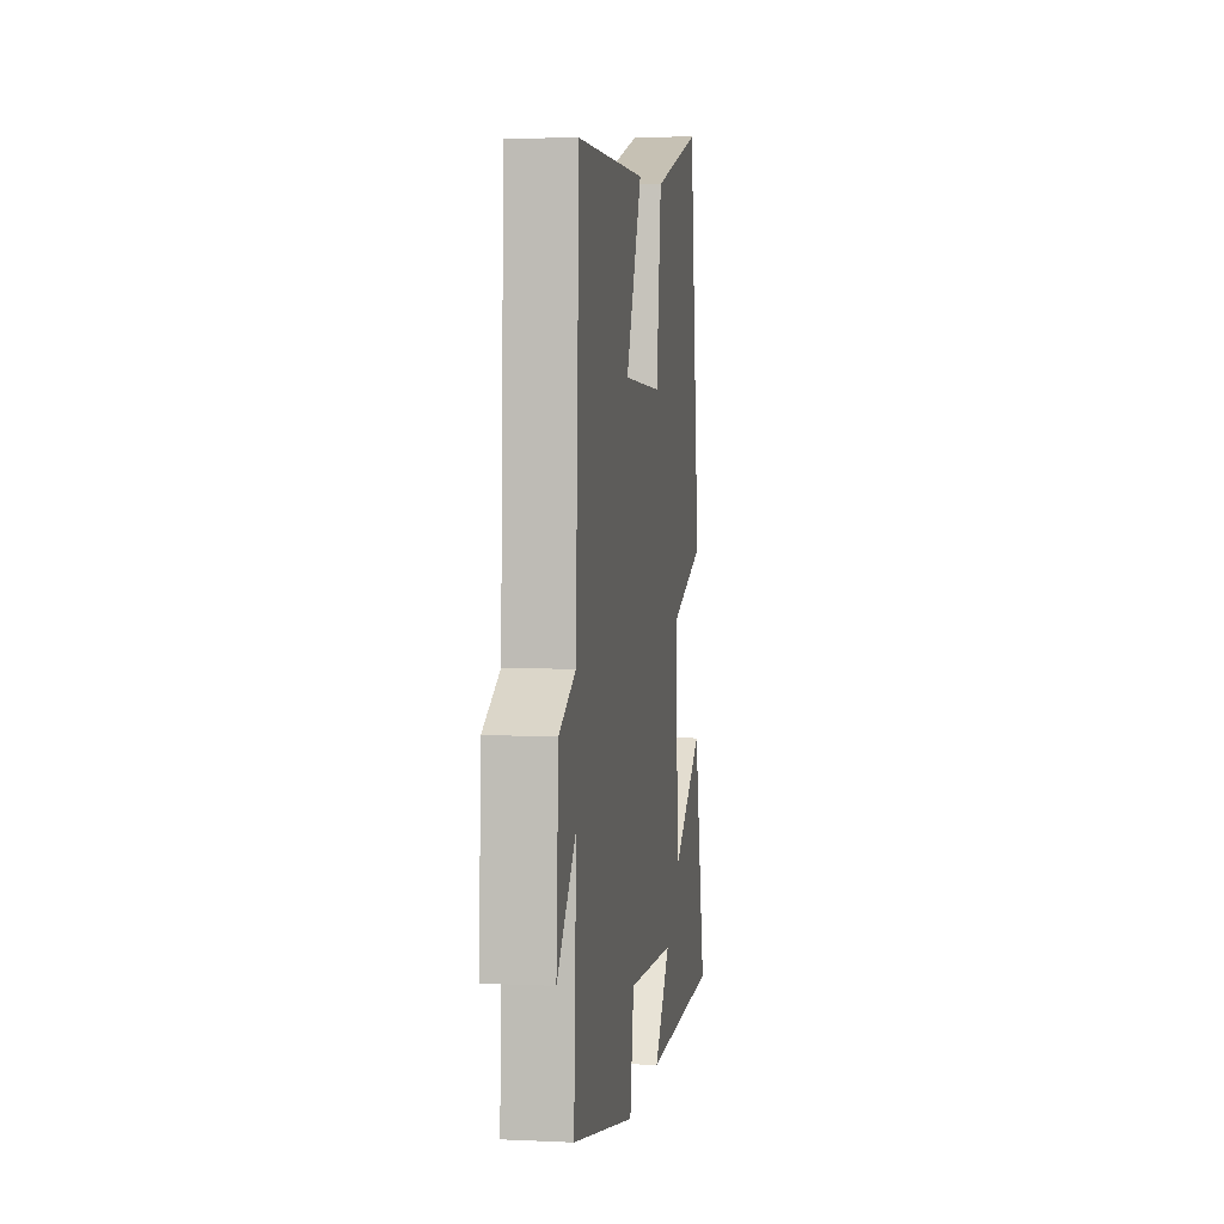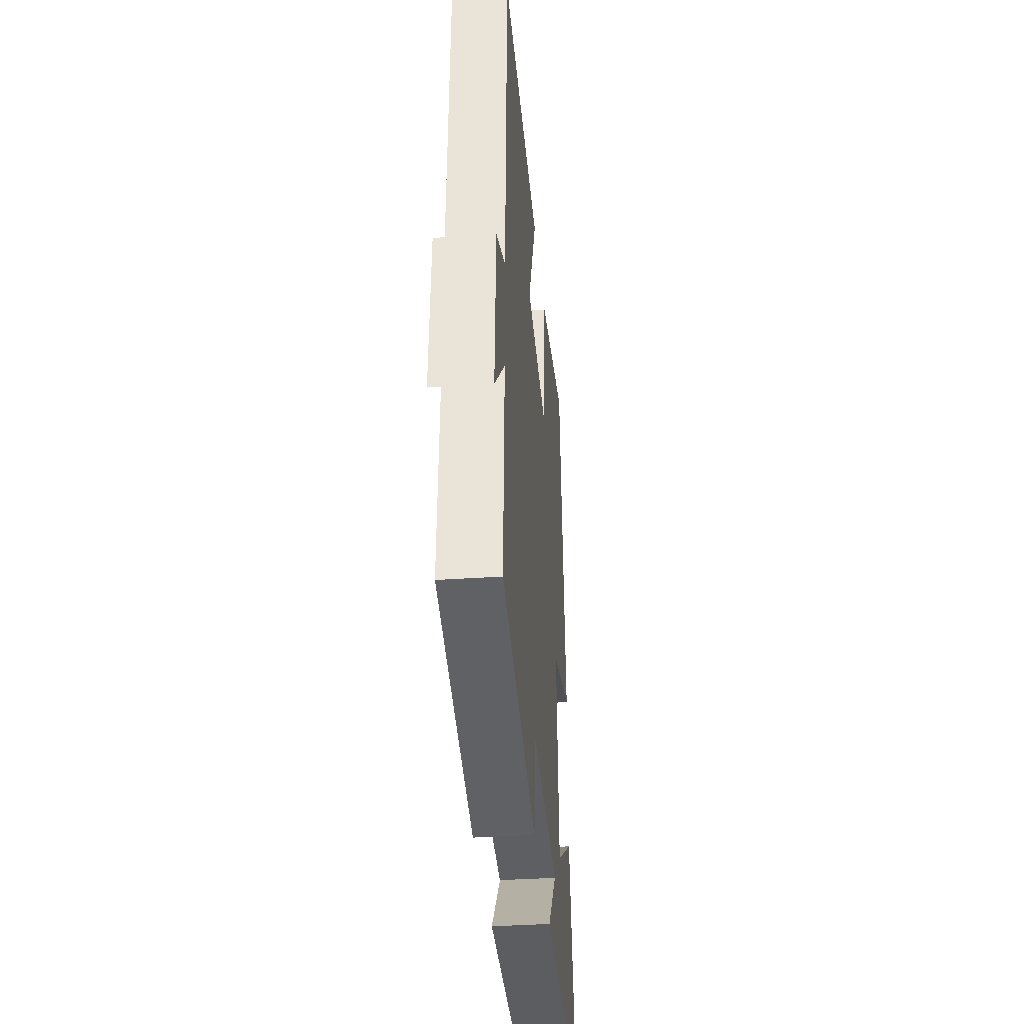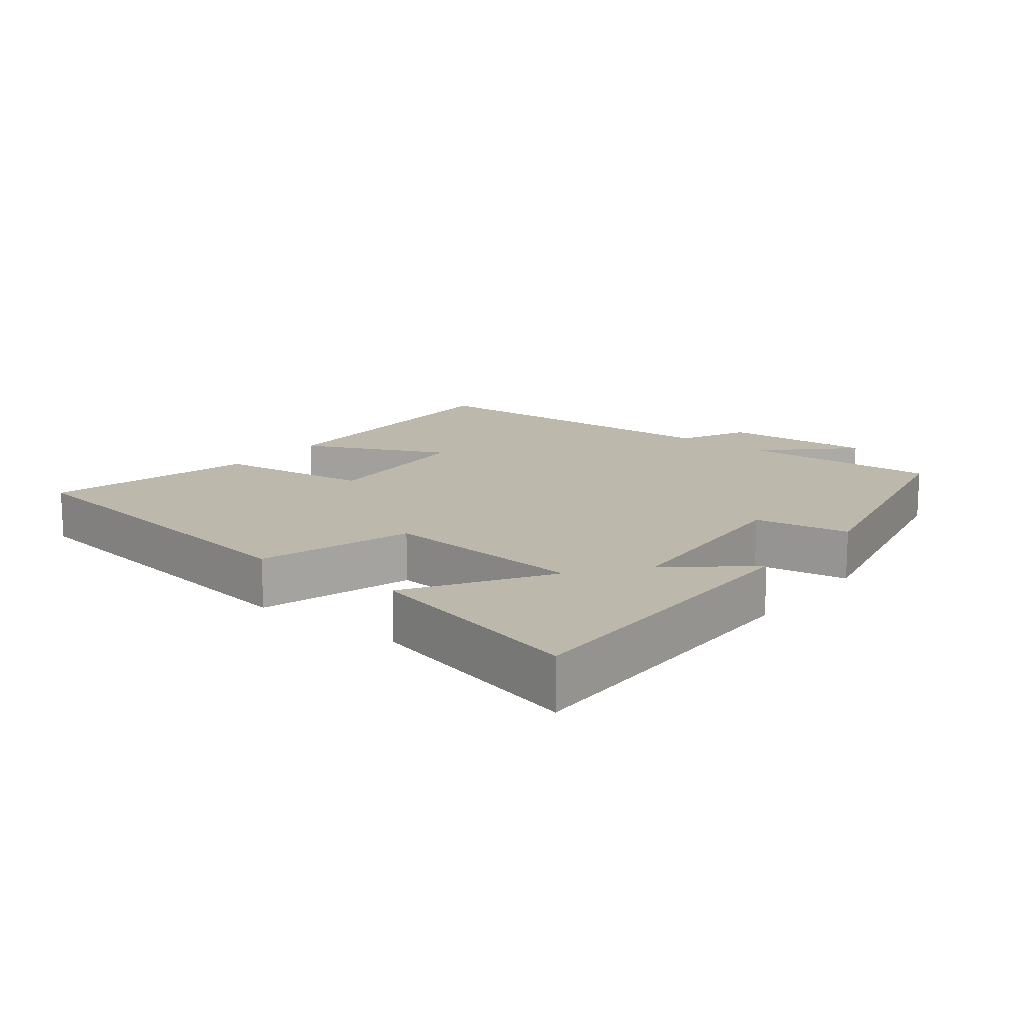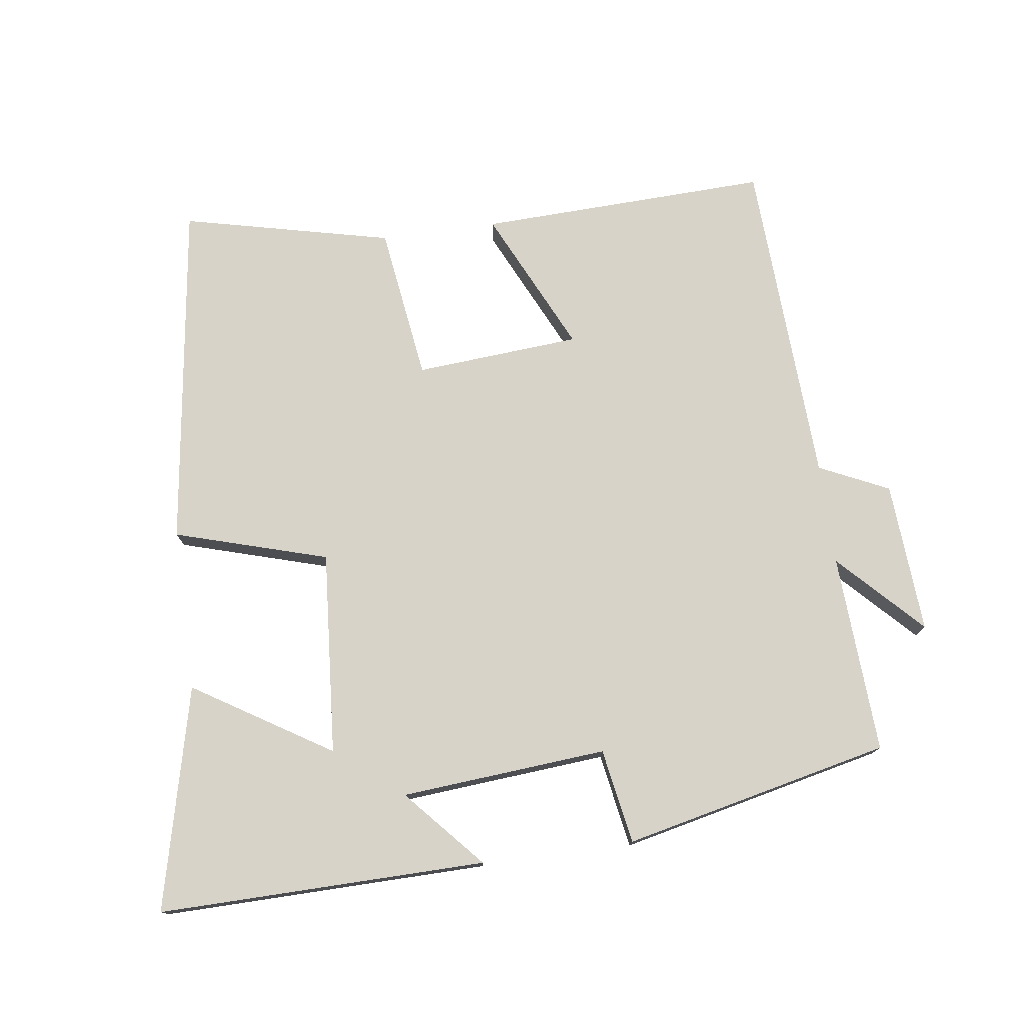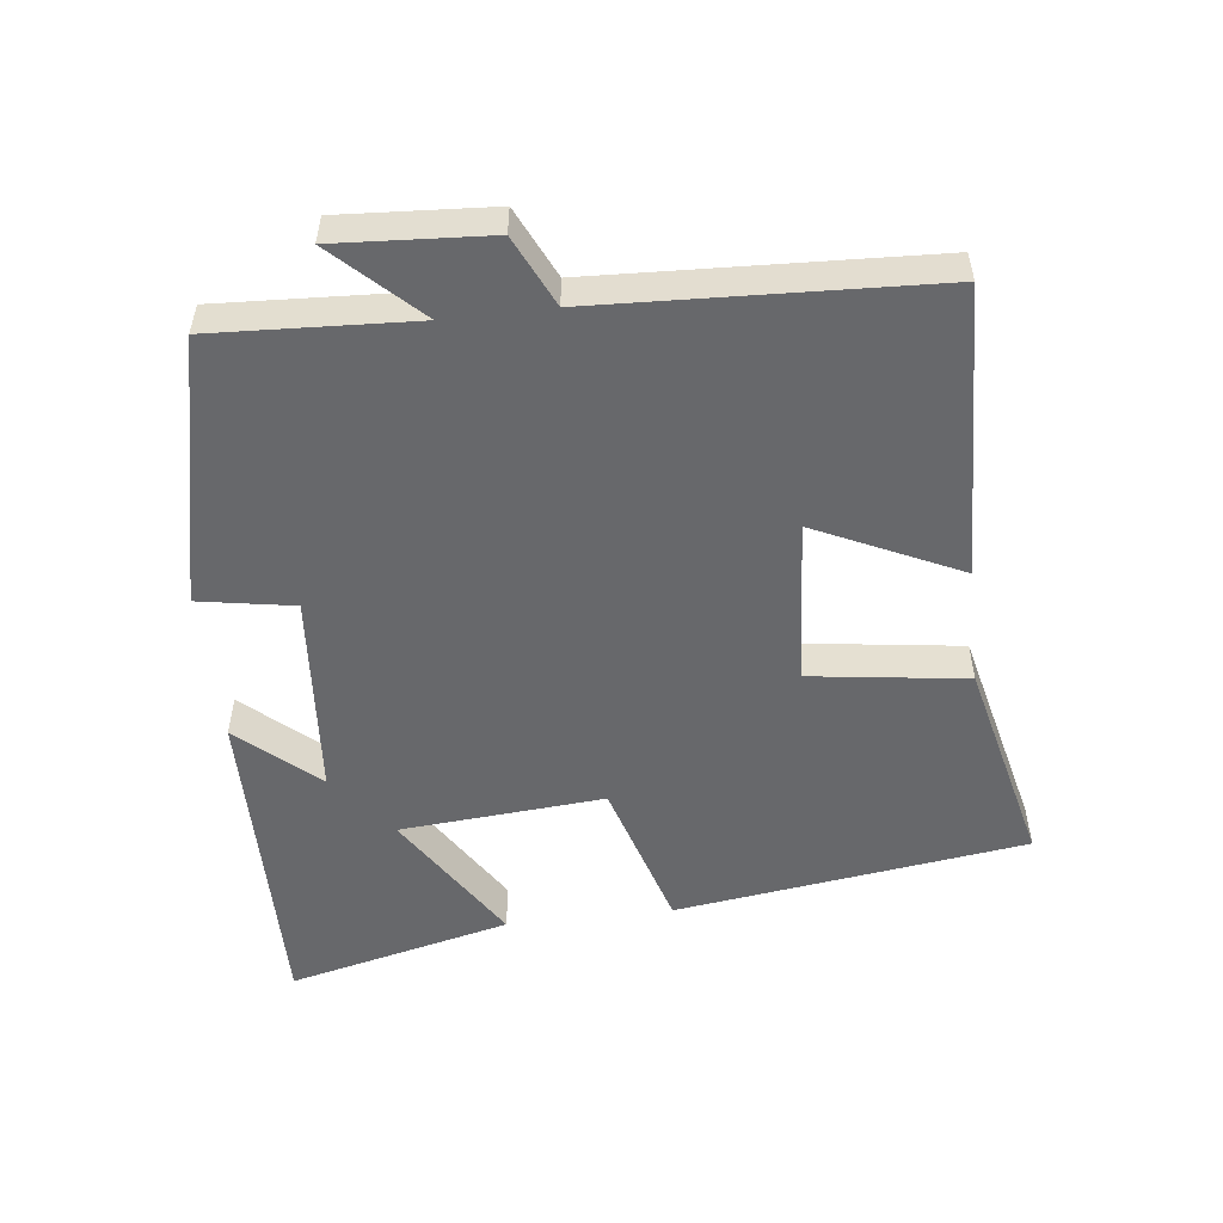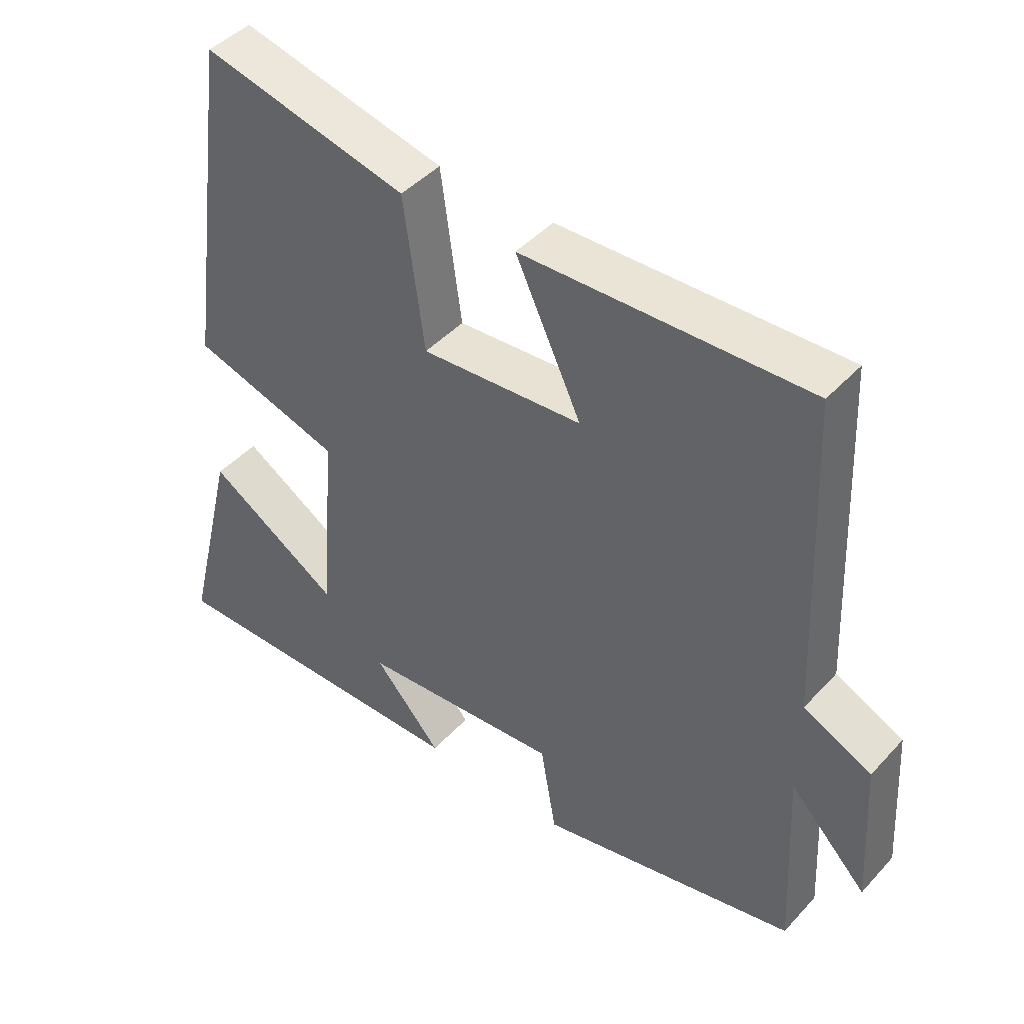
<metadata>
{"format":"obj","ext":"obj","renderer":"f3d","projection":"perspective","resolution":1024,"background":"white","views":[{"elev":5.8,"azim":-81.9,"up":"+Z"},{"elev":-36.2,"azim":-84.9,"up":"+Z"},{"elev":14.6,"azim":128.4,"up":"+Y"},{"elev":76.1,"azim":172.1,"up":"+Y"},{"elev":-52.5,"azim":-83.3,"up":"+Y"},{"elev":44.5,"azim":-140.8,"up":"+Z"}]}
</metadata>
<code>
v 0.579 0.07 -0.506
v 0.099 0.07 -0.5
v 0.201 0.07 -0.385
v -0.101 0.07 -0.361
v -0.125 0.07 -0.5
v -0.515 0.07 -0.413
v -0.5 0.07 -0.121
v -0.616 0.07 -0.241
v -0.602 0.07 -0.019
v -0.5 0.07 0.029
v -0.478 0.07 0.514
v -0.052 0.07 0.5
v -0.151 0.07 0.29
v 0.091 0.07 0.272
v 0.122 0.07 0.5
v 0.429 0.07 0.572
v 0.5 0.07 0.06
v 0.276 0.07 -0.007
v 0.3 0.07 -0.305
v 0.5 0.07 -0.18
v 0.579 0 -0.506
v 0.099 0 -0.5
v 0.201 0 -0.385
v -0.101 0 -0.361
v -0.125 0 -0.5
v -0.515 0 -0.413
v -0.5 0 -0.121
v -0.616 0 -0.241
v -0.602 0 -0.019
v -0.5 0 0.029
v -0.478 0 0.514
v -0.052 0 0.5
v -0.151 0 0.29
v 0.091 0 0.272
v 0.122 0 0.5
v 0.429 0 0.572
v 0.5 0 0.06
v 0.276 0 -0.007
v 0.3 0 -0.305
v 0.5 0 -0.18
f 1 2 3
f 20 1 3
f 19 20 3
f 18 19 3 4
f 16 17 18
f 15 16 18
f 14 15 18
f 13 14 18 4
f 10 11 12 13
f 10 13 4 5
f 7 8 9 10
f 7 10 5
f 5 6 7
f 23 22 21
f 23 21 40
f 23 40 39
f 24 23 39 38
f 38 37 36
f 38 36 35
f 38 35 34
f 24 38 34 33
f 33 32 31 30
f 25 24 33 30
f 30 29 28 27
f 25 30 27
f 27 26 25
f 1 21 22 2
f 2 22 23 3
f 3 23 24 4
f 4 24 25 5
f 5 25 26 6
f 6 26 27 7
f 7 27 28 8
f 8 28 29 9
f 9 29 30 10
f 10 30 31 11
f 11 31 32 12
f 12 32 33 13
f 13 33 34 14
f 14 34 35 15
f 15 35 36 16
f 16 36 37 17
f 17 37 38 18
f 18 38 39 19
f 19 39 40 20
f 20 40 21 1

</code>
